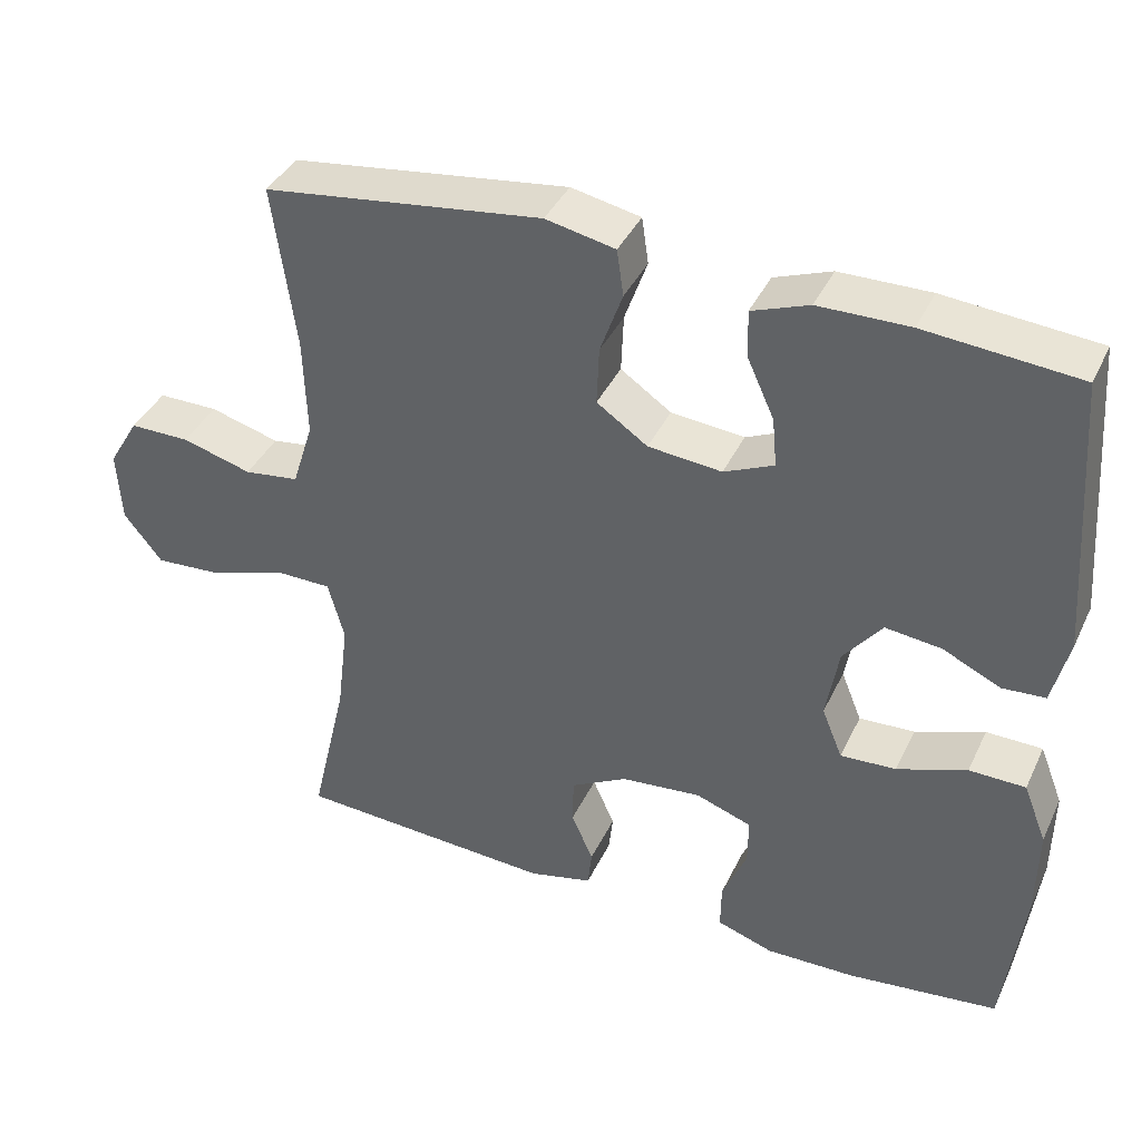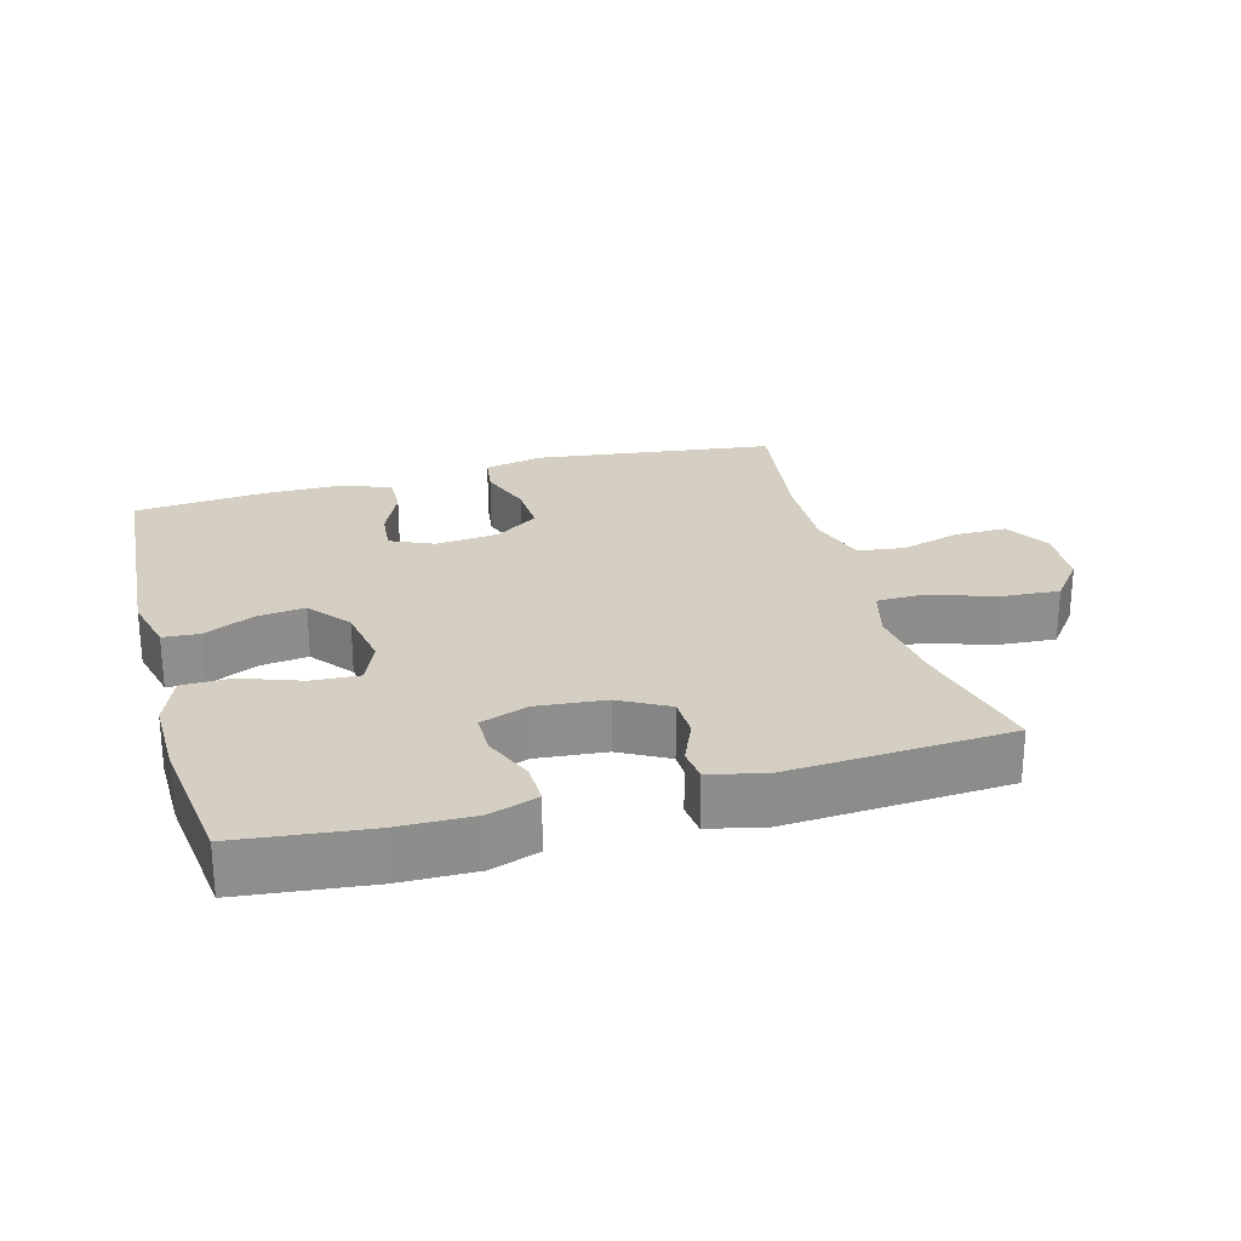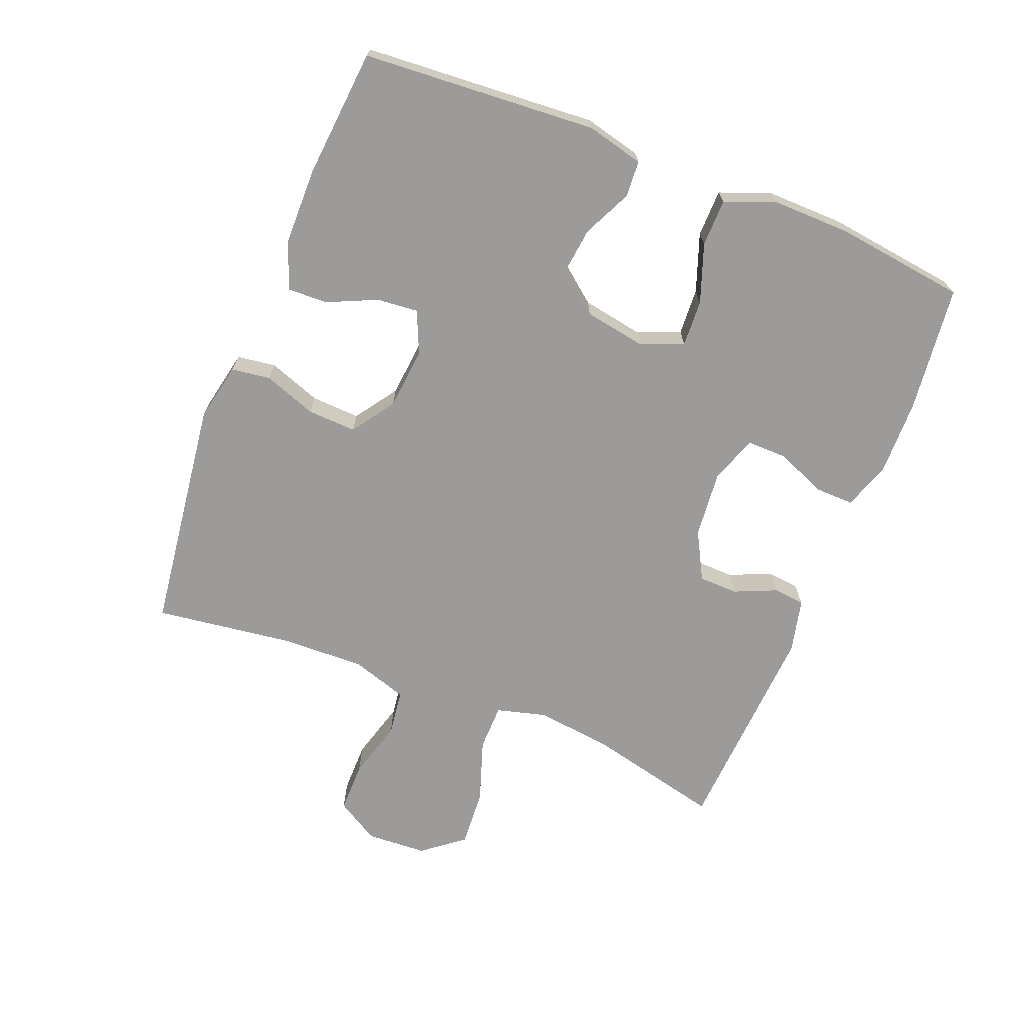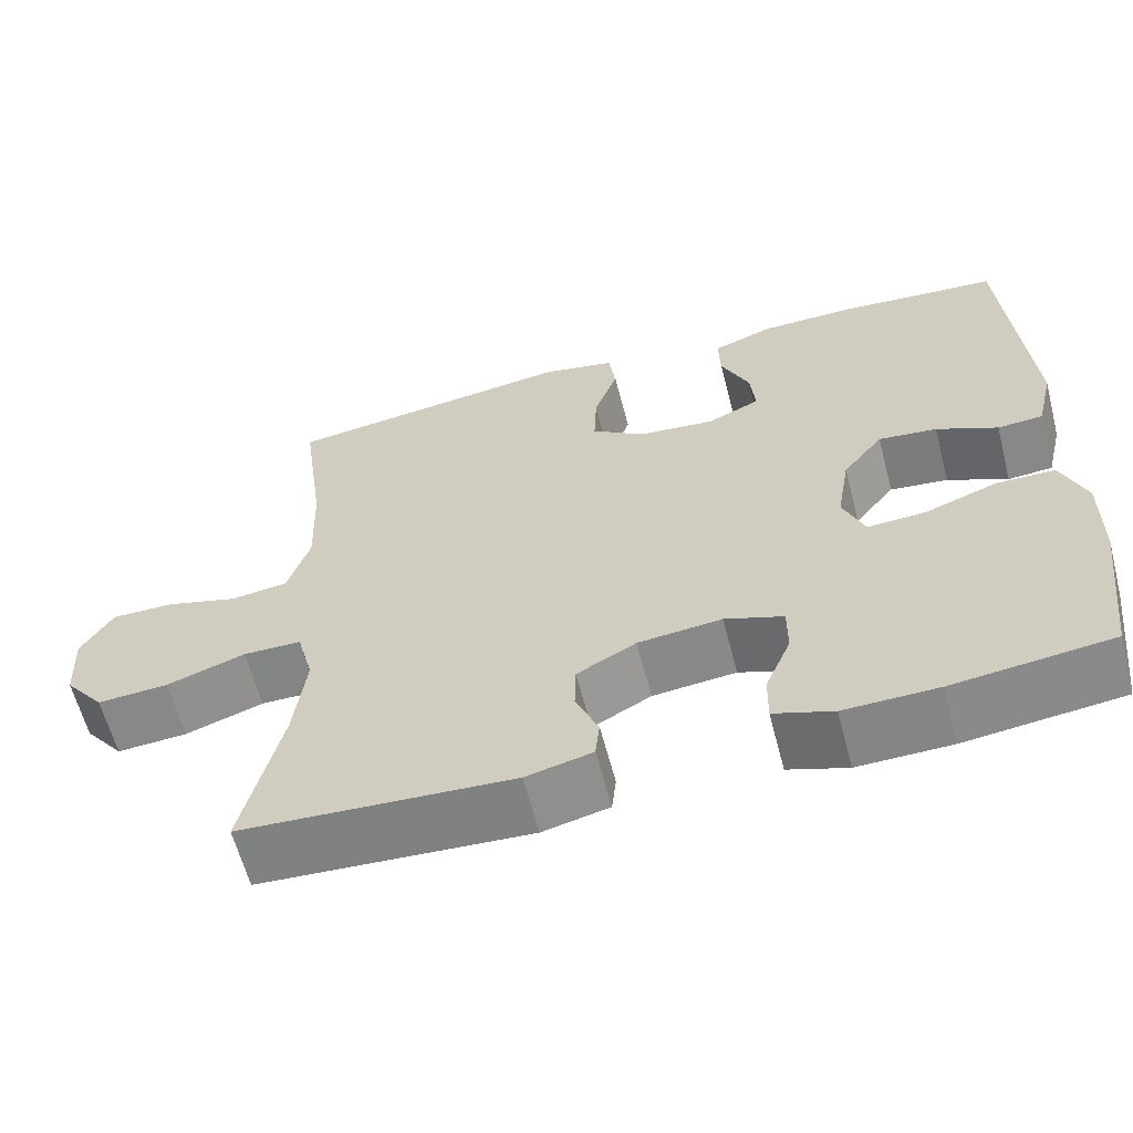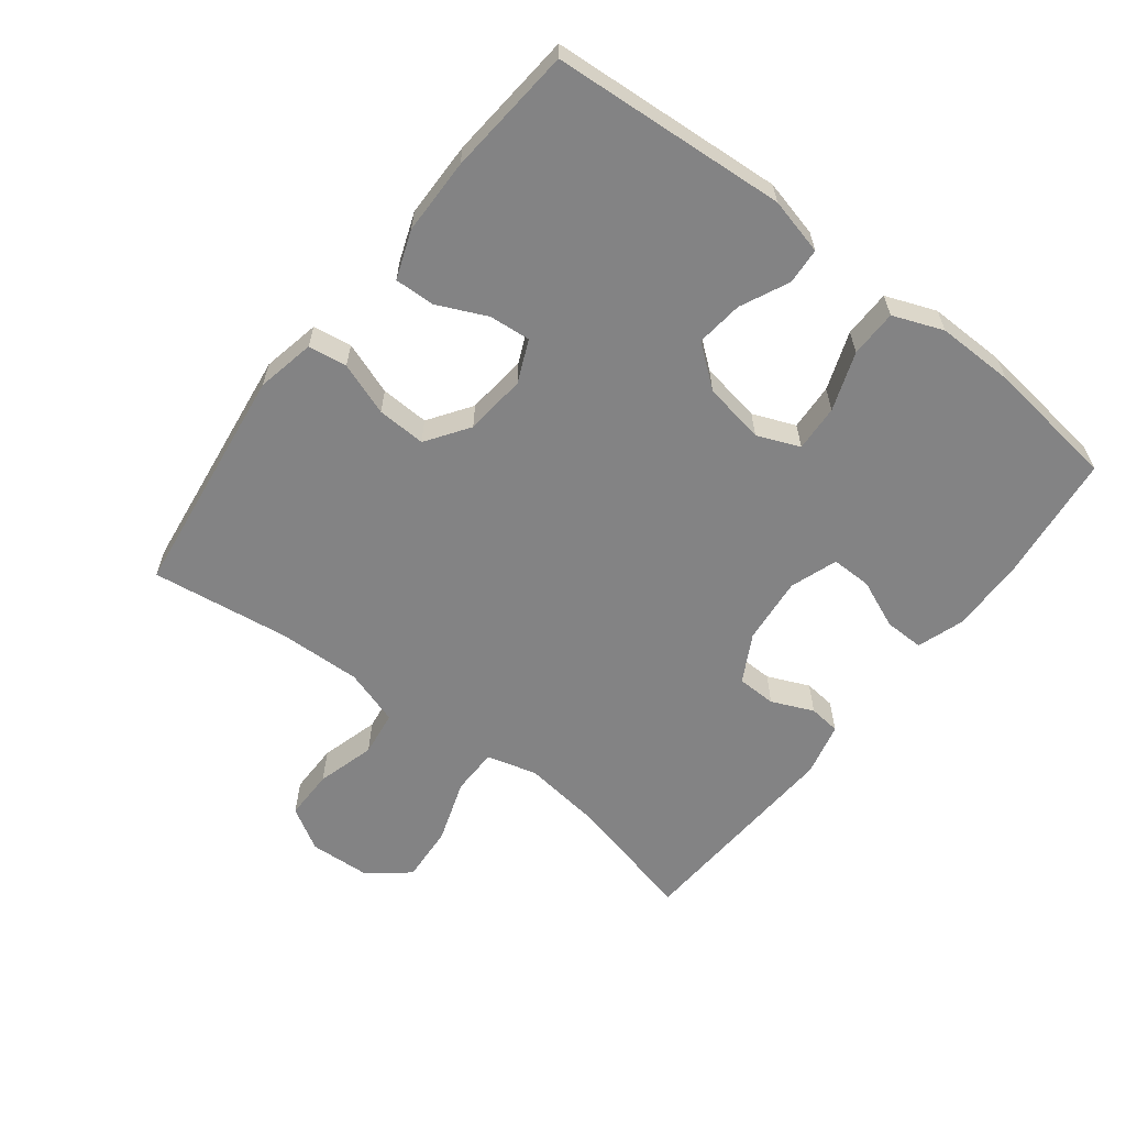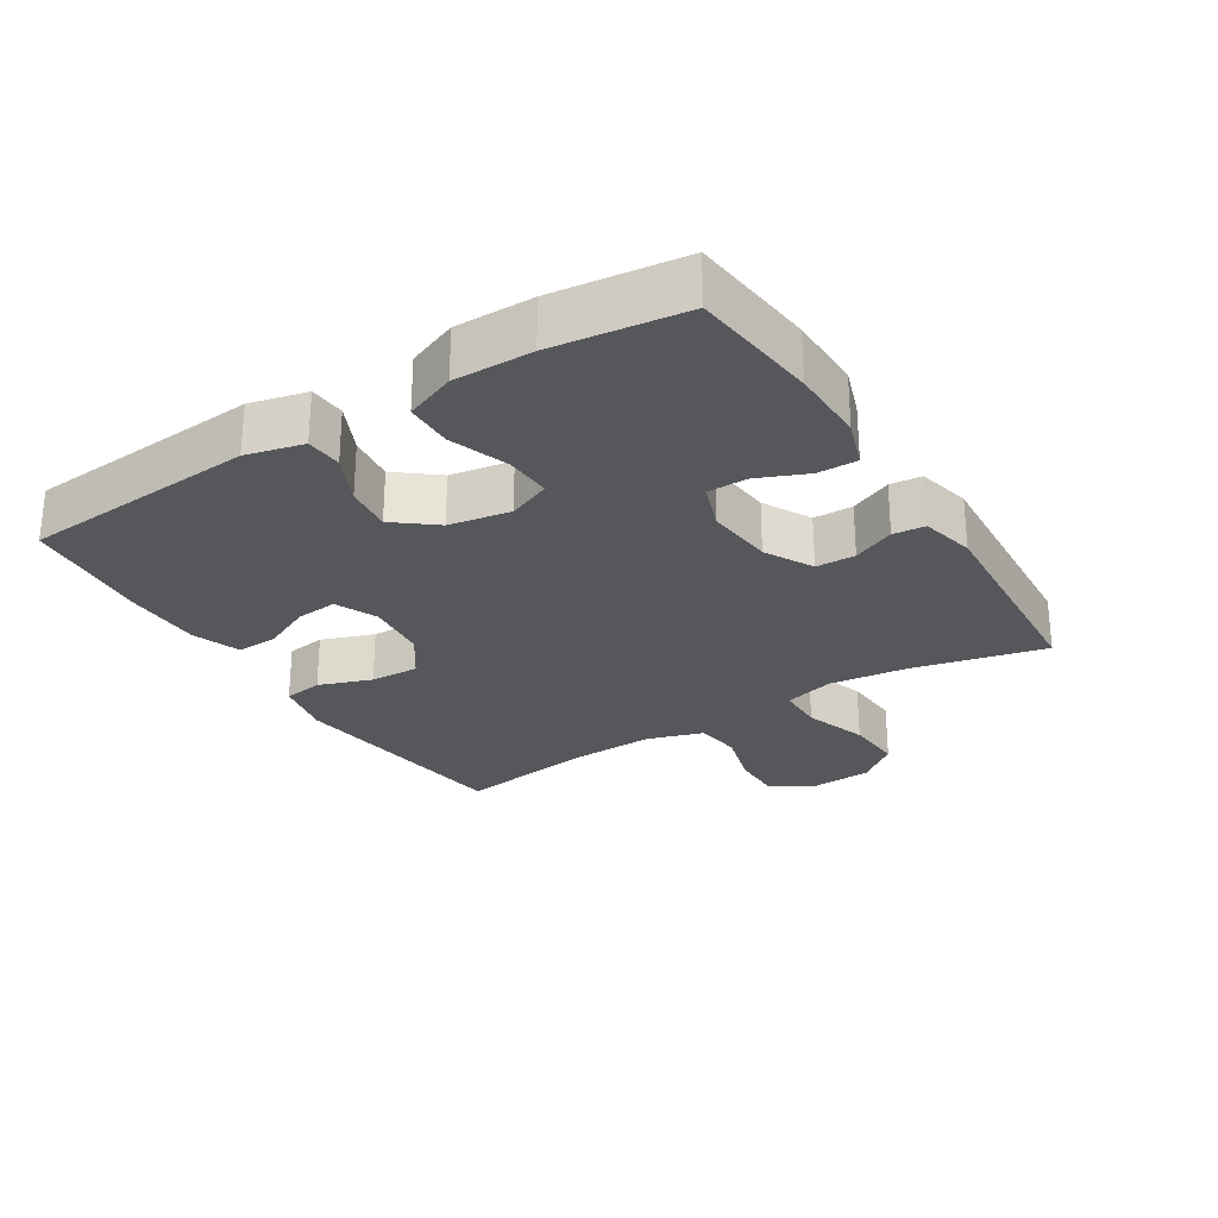
<metadata>
{"format":"obj","ext":"obj","renderer":"f3d","projection":"perspective","resolution":1024,"background":"white","views":[{"elev":39.2,"azim":23.5,"up":"+Z"},{"elev":25.5,"azim":164.5,"up":"+Y"},{"elev":-69.7,"azim":68.2,"up":"+Y"},{"elev":-61.5,"azim":14.6,"up":"+Z"},{"elev":-61.2,"azim":52.3,"up":"+Y"},{"elev":-27.2,"azim":122.0,"up":"+Y"}]}
</metadata>
<code>
o path7850
v 0.5622 0.0375 -0.303
v 0.5637 0.0375 -0.1821
v 0.5334 0.0375 -0.1045
v 0.4603 0.0375 -0.1034
v 0.3701 0.0375 -0.1358
v 0.2978 0.0375 -0.1398
v 0.2709 0.0375 -0.07397
v 0.2873 0.0375 0.02116
v 0.3375 0.0375 0.08443
v 0.41 0.0375 0.07595
v 0.4851 0.0375 0.04056
v 0.5411 0.0375 0.04429
v 0.5626 0.0375 0.1326
v 0.5364 0.0375 0.4957
v 0.3376 0.0375 0.5129
v 0.2199 0.0375 0.5115
v 0.1458 0.0375 0.4841
v 0.1478 0.0375 0.422
v 0.1828 0.0375 0.3454
v 0.1887 0.0375 0.2815
v 0.1239 0.0375 0.2526
v 0.02841 0.0375 0.2618
v -0.03761 0.0375 0.3072
v -0.03449 0.0375 0.3827
v -0.005356 0.0375 0.4645
v -0.01401 0.0375 0.5247
v -0.1043 0.0375 0.5433
v -0.4653 0.0375 0.4957
v -0.4359 0.0375 0.2813
v -0.4317 0.0375 0.1521
v -0.4591 0.0375 0.06557
v -0.5299 0.0375 0.05598
v -0.6206 0.0375 0.08161
v -0.6991 0.0375 0.08176
v -0.7384 0.0375 0.01558
v -0.7331 0.0375 -0.07835
v -0.6831 0.0375 -0.1415
v -0.5943 0.0375 -0.1356
v -0.496 0.0375 -0.1022
v -0.4237 0.0375 -0.103
v -0.4026 0.0375 -0.1808
v -0.4176 0.0375 -0.3022
v -0.4653 0.0375 -0.5063
v -0.1276 0.0375 -0.526
v -0.04479 0.0375 -0.5064
v -0.03954 0.0375 -0.4572
v -0.06791 0.0375 -0.3925
v -0.06656 0.0375 -0.3317
v 0.006928 0.0375 -0.2918
v 0.1112 0.0375 -0.2815
v 0.1838 0.0375 -0.3073
v 0.1834 0.0375 -0.3696
v 0.1515 0.0375 -0.4456
v 0.1505 0.0375 -0.5065
v 0.224 0.0375 -0.5312
v 0.3403 0.0375 -0.5291
v 0.5364 0.0375 -0.5063
v 0.5622 -0.0375 -0.303
v 0.5637 -0.0375 -0.1821
v 0.5334 -0.0375 -0.1045
v 0.4603 -0.0375 -0.1034
v 0.3701 -0.0375 -0.1358
v 0.2978 -0.0375 -0.1398
v 0.2709 -0.0375 -0.07397
v 0.2873 -0.0375 0.02116
v 0.3375 -0.0375 0.08443
v 0.41 -0.0375 0.07595
v 0.4851 -0.0375 0.04056
v 0.5411 -0.0375 0.04429
v 0.5626 -0.0375 0.1326
v 0.5364 -0.0375 0.4957
v 0.3376 -0.0375 0.5129
v 0.2199 -0.0375 0.5115
v 0.1458 -0.0375 0.4841
v 0.1478 -0.0375 0.422
v 0.1828 -0.0375 0.3454
v 0.1887 -0.0375 0.2815
v 0.1239 -0.0375 0.2526
v 0.02841 -0.0375 0.2618
v -0.03761 -0.0375 0.3072
v -0.03449 -0.0375 0.3827
v -0.005356 -0.0375 0.4645
v -0.01401 -0.0375 0.5247
v -0.1043 -0.0375 0.5433
v -0.4653 -0.0375 0.4957
v -0.4359 -0.0375 0.2813
v -0.4317 -0.0375 0.1521
v -0.4591 -0.0375 0.06557
v -0.5299 -0.0375 0.05598
v -0.6206 -0.0375 0.08161
v -0.6991 -0.0375 0.08176
v -0.7384 -0.0375 0.01558
v -0.7331 -0.0375 -0.07835
v -0.6831 -0.0375 -0.1415
v -0.5943 -0.0375 -0.1356
v -0.496 -0.0375 -0.1022
v -0.4237 -0.0375 -0.103
v -0.4026 -0.0375 -0.1808
v -0.4176 -0.0375 -0.3022
v -0.4653 -0.0375 -0.5063
v -0.1276 -0.0375 -0.526
v -0.04479 -0.0375 -0.5064
v -0.03954 -0.0375 -0.4572
v -0.06791 -0.0375 -0.3925
v -0.06656 -0.0375 -0.3317
v 0.006928 -0.0375 -0.2918
v 0.1112 -0.0375 -0.2815
v 0.1838 -0.0375 -0.3073
v 0.1834 -0.0375 -0.3696
v 0.1515 -0.0375 -0.4456
v 0.1505 -0.0375 -0.5065
v 0.224 -0.0375 -0.5312
v 0.3403 -0.0375 -0.5291
v 0.5364 -0.0375 -0.5063
v 0.5622 0.0375 -0.303
v 0.5637 0.0375 -0.1821
v 0.5334 0.0375 -0.1045
v 0.5334 0.0375 -0.1045
v 0.5411 0.0375 0.04429
v 0.5411 0.0375 0.04429
v 0.5626 0.0375 0.1326
v 0.4851 0.0375 0.04056
v 0.5364 0.0375 -0.5063
v 0.5364 0.0375 -0.5063
v 0.5364 0.0375 0.4957
v 0.5364 0.0375 0.4957
v 0.4603 0.0375 -0.1034
v 0.41 0.0375 0.07595
v 0.3701 0.0375 -0.1358
v 0.3403 0.0375 -0.5291
v 0.3376 0.0375 0.5129
v 0.3375 0.0375 0.08443
v 0.2978 0.0375 -0.1398
v 0.2978 0.0375 -0.1398
v 0.224 0.0375 -0.5312
v 0.2199 0.0375 0.5115
v 0.2873 0.0375 0.02116
v 0.2709 0.0375 -0.07397
v 0.1505 0.0375 -0.5065
v 0.1505 0.0375 -0.5065
v 0.1828 0.0375 0.3454
v 0.1887 0.0375 0.2815
v 0.1887 0.0375 0.2815
v 0.1458 0.0375 0.4841
v 0.1458 0.0375 0.4841
v 0.1838 0.0375 -0.3073
v 0.1838 0.0375 -0.3073
v 0.1834 0.0375 -0.3696
v 0.1239 0.0375 0.2526
v 0.1112 0.0375 -0.2815
v 0.1515 0.0375 -0.4456
v 0.1478 0.0375 0.422
v 0.02841 0.0375 0.2618
v 0.006928 0.0375 -0.2918
v -0.03761 0.0375 0.3072
v -0.06656 0.0375 -0.3317
v -0.06656 0.0375 -0.3317
v -0.03449 0.0375 0.3827
v -0.005356 0.0375 0.4645
v -0.01401 0.0375 0.5247
v -0.01401 0.0375 0.5247
v -0.1043 0.0375 0.5433
v -0.04479 0.0375 -0.5064
v -0.04479 0.0375 -0.5064
v -0.03954 0.0375 -0.4572
v -0.06791 0.0375 -0.3925
v -0.1276 0.0375 -0.526
v -0.4653 0.0375 -0.5063
v -0.4653 0.0375 -0.5063
v -0.4026 0.0375 -0.1808
v -0.4176 0.0375 -0.3022
v -0.4237 0.0375 -0.103
v -0.4237 0.0375 -0.103
v -0.496 0.0375 -0.1022
v -0.4317 0.0375 0.1521
v -0.4591 0.0375 0.06557
v -0.4591 0.0375 0.06557
v -0.4359 0.0375 0.2813
v -0.4653 0.0375 0.4957
v -0.4653 0.0375 0.4957
v -0.5299 0.0375 0.05598
v -0.5943 0.0375 -0.1356
v -0.6206 0.0375 0.08161
v -0.6831 0.0375 -0.1415
v -0.6991 0.0375 0.08176
v -0.7331 0.0375 -0.07835
v -0.7384 0.0375 0.01558
v 0.5622 -0.0375 -0.303
v 0.5637 -0.0375 -0.1821
v 0.5334 -0.0375 -0.1045
v 0.5334 -0.0375 -0.1045
v 0.5411 -0.0375 0.04429
v 0.5411 -0.0375 0.04429
v 0.5626 -0.0375 0.1326
v 0.4851 -0.0375 0.04056
v 0.5364 -0.0375 -0.5063
v 0.5364 -0.0375 -0.5063
v 0.5364 -0.0375 0.4957
v 0.5364 -0.0375 0.4957
v 0.4603 -0.0375 -0.1034
v 0.41 -0.0375 0.07595
v 0.3701 -0.0375 -0.1358
v 0.3403 -0.0375 -0.5291
v 0.3376 -0.0375 0.5129
v 0.3375 -0.0375 0.08443
v 0.2978 -0.0375 -0.1398
v 0.2978 -0.0375 -0.1398
v 0.224 -0.0375 -0.5312
v 0.2199 -0.0375 0.5115
v 0.2873 -0.0375 0.02116
v 0.2709 -0.0375 -0.07397
v 0.1505 -0.0375 -0.5065
v 0.1505 -0.0375 -0.5065
v 0.1828 -0.0375 0.3454
v 0.1887 -0.0375 0.2815
v 0.1887 -0.0375 0.2815
v 0.1458 -0.0375 0.4841
v 0.1458 -0.0375 0.4841
v 0.1838 -0.0375 -0.3073
v 0.1838 -0.0375 -0.3073
v 0.1834 -0.0375 -0.3696
v 0.1239 -0.0375 0.2526
v 0.1112 -0.0375 -0.2815
v 0.1515 -0.0375 -0.4456
v 0.1478 -0.0375 0.422
v 0.02841 -0.0375 0.2618
v 0.006928 -0.0375 -0.2918
v -0.03761 -0.0375 0.3072
v -0.06656 -0.0375 -0.3317
v -0.06656 -0.0375 -0.3317
v -0.03449 -0.0375 0.3827
v -0.005356 -0.0375 0.4645
v -0.01401 -0.0375 0.5247
v -0.01401 -0.0375 0.5247
v -0.1043 -0.0375 0.5433
v -0.04479 -0.0375 -0.5064
v -0.04479 -0.0375 -0.5064
v -0.03954 -0.0375 -0.4572
v -0.06791 -0.0375 -0.3925
v -0.1276 -0.0375 -0.526
v -0.4653 -0.0375 -0.5063
v -0.4653 -0.0375 -0.5063
v -0.4026 -0.0375 -0.1808
v -0.4176 -0.0375 -0.3022
v -0.4237 -0.0375 -0.103
v -0.4237 -0.0375 -0.103
v -0.496 -0.0375 -0.1022
v -0.4317 -0.0375 0.1521
v -0.4591 -0.0375 0.06557
v -0.4591 -0.0375 0.06557
v -0.4359 -0.0375 0.2813
v -0.4653 -0.0375 0.4957
v -0.4653 -0.0375 0.4957
v -0.5299 -0.0375 0.05598
v -0.5943 -0.0375 -0.1356
v -0.6206 -0.0375 0.08161
v -0.6831 -0.0375 -0.1415
v -0.6991 -0.0375 0.08176
v -0.7331 -0.0375 -0.07835
v -0.7384 -0.0375 0.01558
f 258 260 256
f 202 189 200
f 260 259 256
f 215 222 205
f 188 219 203
f 211 227 223
f 255 259 257
f 248 228 251
f 228 248 226
f 226 245 227
f 238 240 236
f 240 239 244
f 226 227 211
f 215 204 214
f 225 209 217
f 209 214 204
f 204 201 194
f 248 249 245
f 202 219 188
f 259 255 256
f 205 222 210
f 244 229 243
f 208 224 212
f 215 205 201
f 233 235 232
f 256 255 254
f 240 244 241
f 210 226 211
f 214 209 225
f 200 189 190
f 249 247 245
f 227 243 229
f 231 251 228
f 222 226 210
f 245 243 227
f 211 223 206
f 251 235 252
f 229 244 239
f 232 235 231
f 204 215 201
f 247 254 255
f 208 221 224
f 235 251 231
f 204 194 198
f 226 248 245
f 202 206 219
f 239 240 238
f 194 201 195
f 188 203 196
f 203 221 208
f 206 223 219
f 189 202 188
f 254 247 249
f 219 221 203
f 194 195 192
f 1 2 59 58
f 2 118 191 59
f 120 13 70 193
f 11 12 69 68
f 124 1 58 197
f 13 126 199 70
f 3 4 61 60
f 10 11 68 67
f 4 5 62 61
f 56 57 114 113
f 14 15 72 71
f 9 10 67 66
f 5 134 207 62
f 55 56 113 112
f 15 16 73 72
f 8 9 66 65
f 6 7 64 63
f 7 8 65 64
f 140 55 112 213
f 19 143 216 76
f 16 145 218 73
f 147 52 109 220
f 20 21 78 77
f 50 51 108 107
f 53 54 111 110
f 52 53 110 109
f 18 19 76 75
f 17 18 75 74
f 21 22 79 78
f 49 50 107 106
f 22 23 80 79
f 157 49 106 230
f 24 25 82 81
f 25 161 234 82
f 26 27 84 83
f 23 24 81 80
f 164 46 103 237
f 46 47 104 103
f 44 45 102 101
f 47 48 105 104
f 169 44 101 242
f 41 42 99 98
f 173 41 98 246
f 39 40 97 96
f 30 177 250 87
f 29 30 87 86
f 180 29 86 253
f 27 28 85 84
f 42 43 100 99
f 31 32 89 88
f 38 39 96 95
f 32 33 90 89
f 37 38 95 94
f 33 34 91 90
f 36 37 94 93
f 35 36 93 92
f 34 35 92 91
f 185 183 187
f 129 127 116
f 187 183 186
f 142 132 149
f 115 130 146
f 138 150 154
f 182 184 186
f 175 178 155
f 155 153 175
f 153 154 172
f 165 163 167
f 167 171 166
f 153 138 154
f 142 141 131
f 152 144 136
f 136 131 141
f 131 121 128
f 175 172 176
f 129 115 146
f 186 183 182
f 132 137 149
f 171 170 156
f 135 139 151
f 142 128 132
f 160 159 162
f 183 181 182
f 167 168 171
f 137 138 153
f 141 152 136
f 127 117 116
f 176 172 174
f 154 156 170
f 158 155 178
f 149 137 153
f 172 154 170
f 138 133 150
f 178 179 162
f 156 166 171
f 159 158 162
f 131 128 142
f 174 182 181
f 135 151 148
f 162 158 178
f 131 125 121
f 153 172 175
f 129 146 133
f 166 165 167
f 121 122 128
f 115 123 130
f 130 135 148
f 133 146 150
f 116 115 129
f 181 176 174
f 146 130 148
f 121 119 122

</code>
